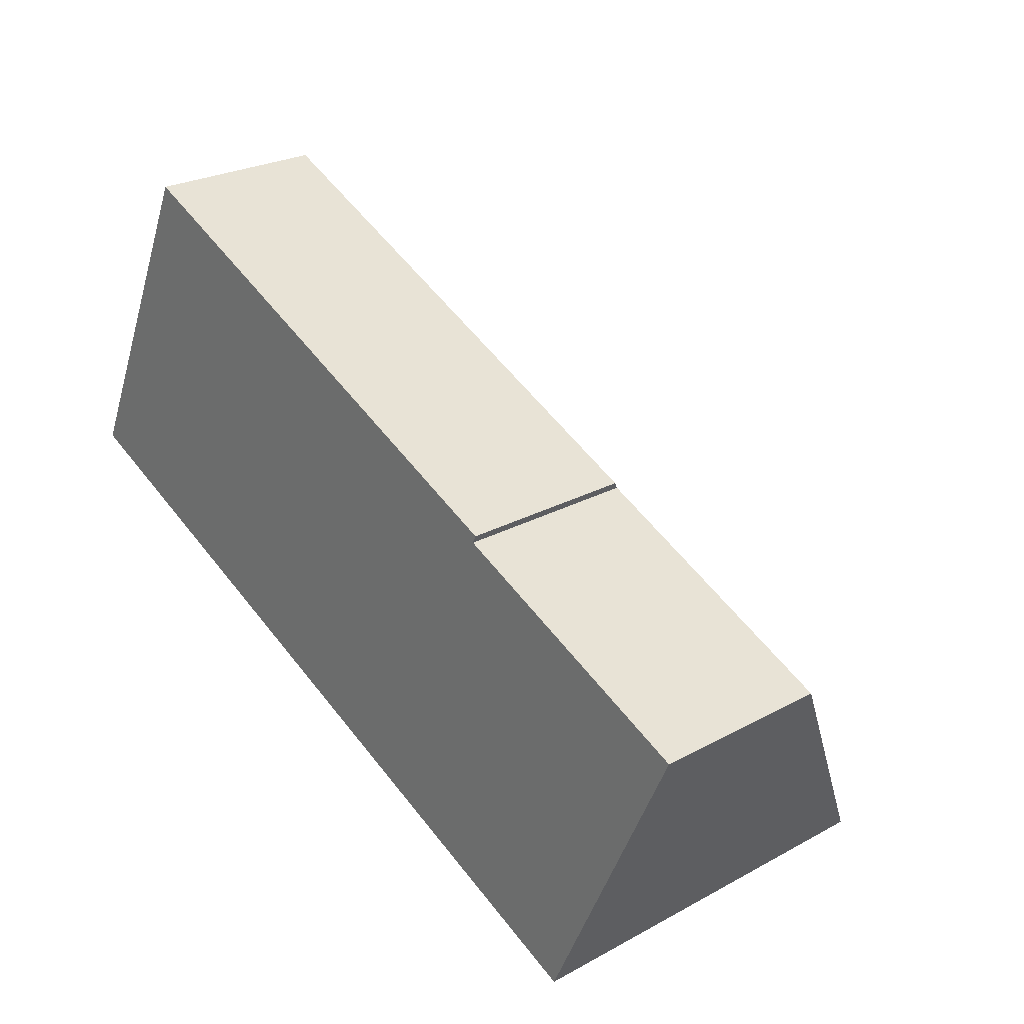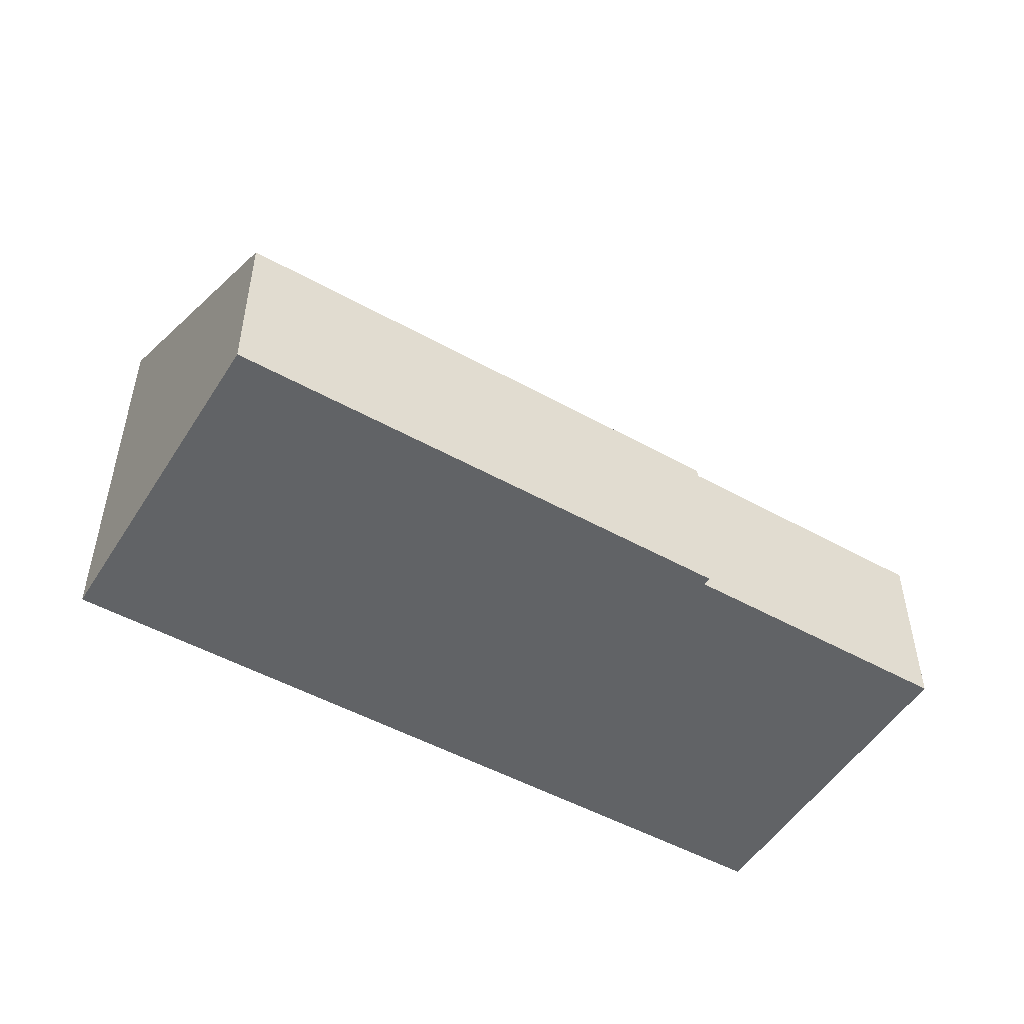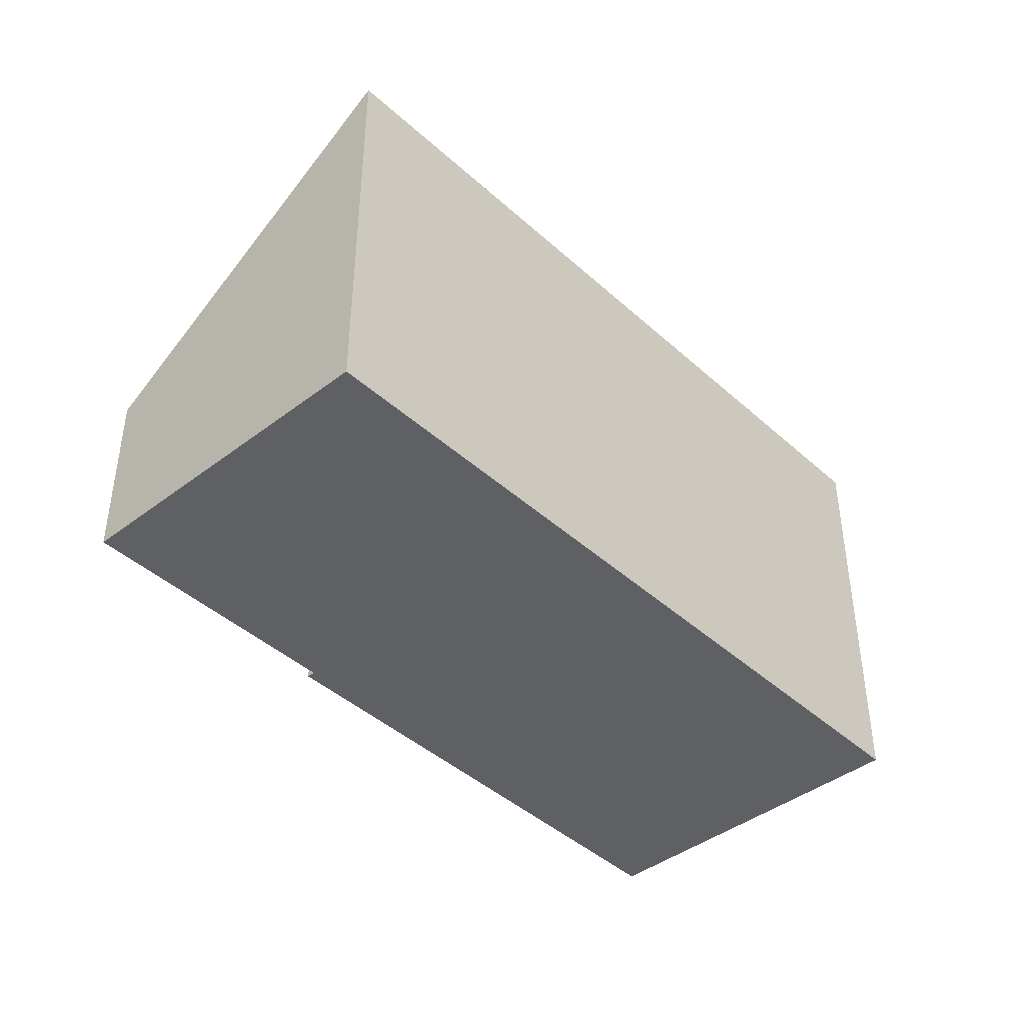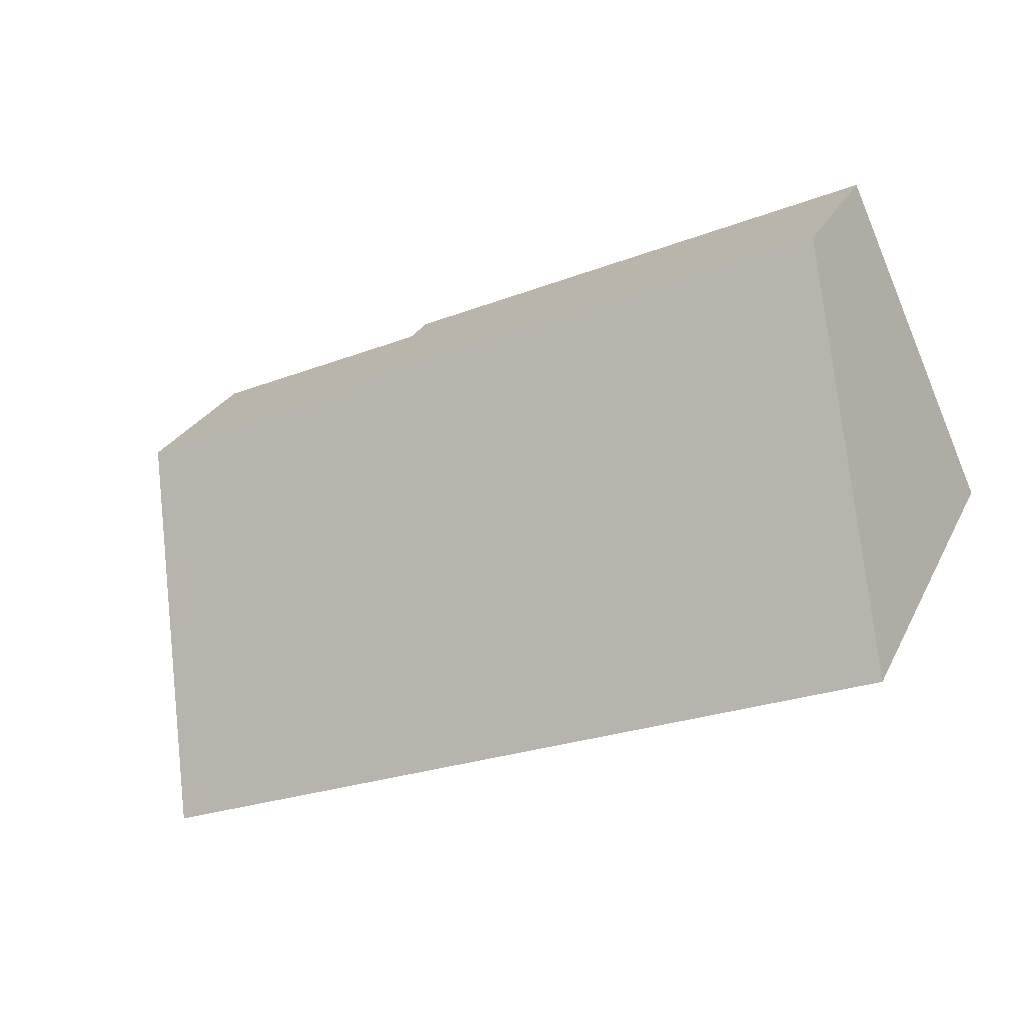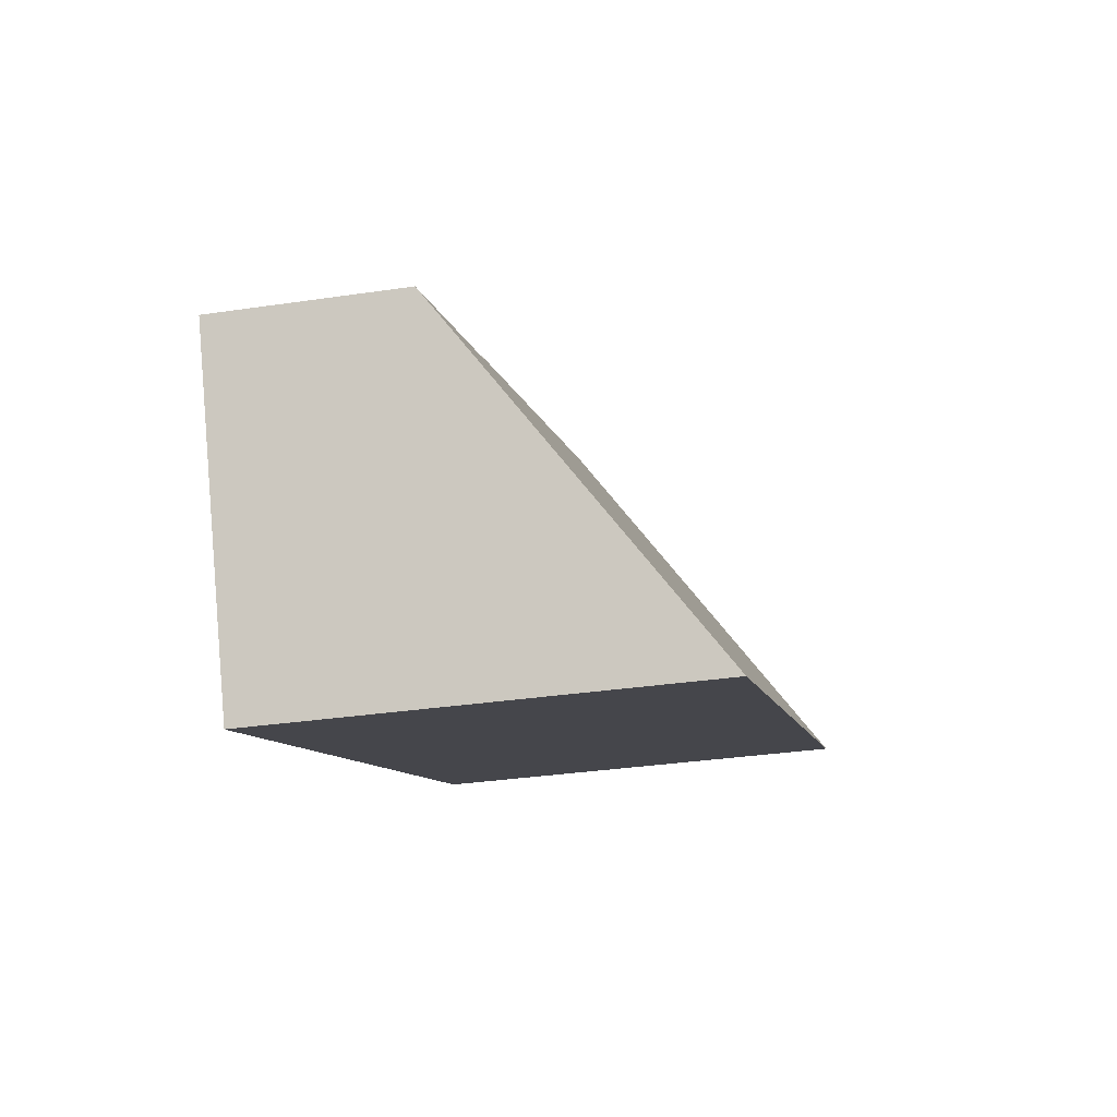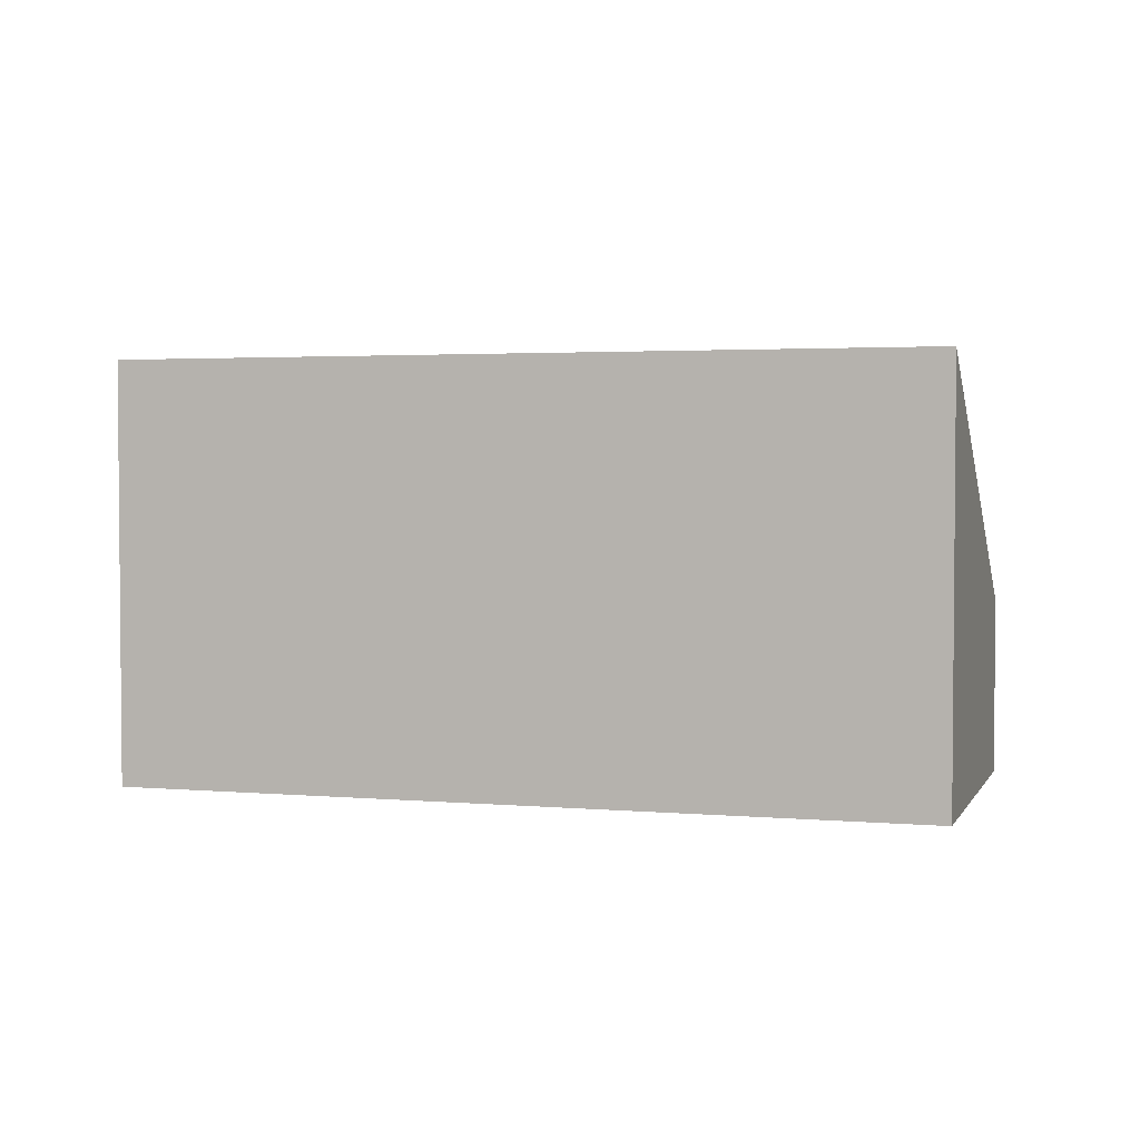
<metadata>
{"format":"obj","ext":"obj","renderer":"f3d","projection":"perspective","resolution":1024,"background":"white","views":[{"elev":25.2,"azim":48.5,"up":"+Z"},{"elev":-50.8,"azim":-6.7,"up":"+Y"},{"elev":-42.3,"azim":157.1,"up":"+Y"},{"elev":26.2,"azim":-158.5,"up":"+Z"},{"elev":-33.3,"azim":101.5,"up":"+Z"},{"elev":3.1,"azim":-139.0,"up":"+Y"}]}
</metadata>
<code>
v  12.59 7.121 -5.676
v  10.64 3.104 1.596
v  15 3.105 -0.399
v  0 7.171 4.391e-16
v  2.502 3.003 5.476
v  10.7 3.003 1.729
v  10.64 -9.773e-17 1.596
v  10.7 -1.059e-16 1.729
v  12.59 3.476e-16 -5.676
v  15 2.443e-17 -0.399
v  2.502 -3.353e-16 5.476
v  0 0 0
g defaultobject
f 1 2 3
f 2 1 4
f 2 4 5
f 5 6 2
f 6 7 2
f 7 6 8
f 3 9 1
f 9 3 10
f 2 10 3
f 10 2 7
f 11 6 5
f 6 11 8
f 1 12 4
f 12 1 9
f 12 5 4
f 5 12 11
f 10 12 9
f 12 10 7
f 12 7 8
f 12 8 11

</code>
